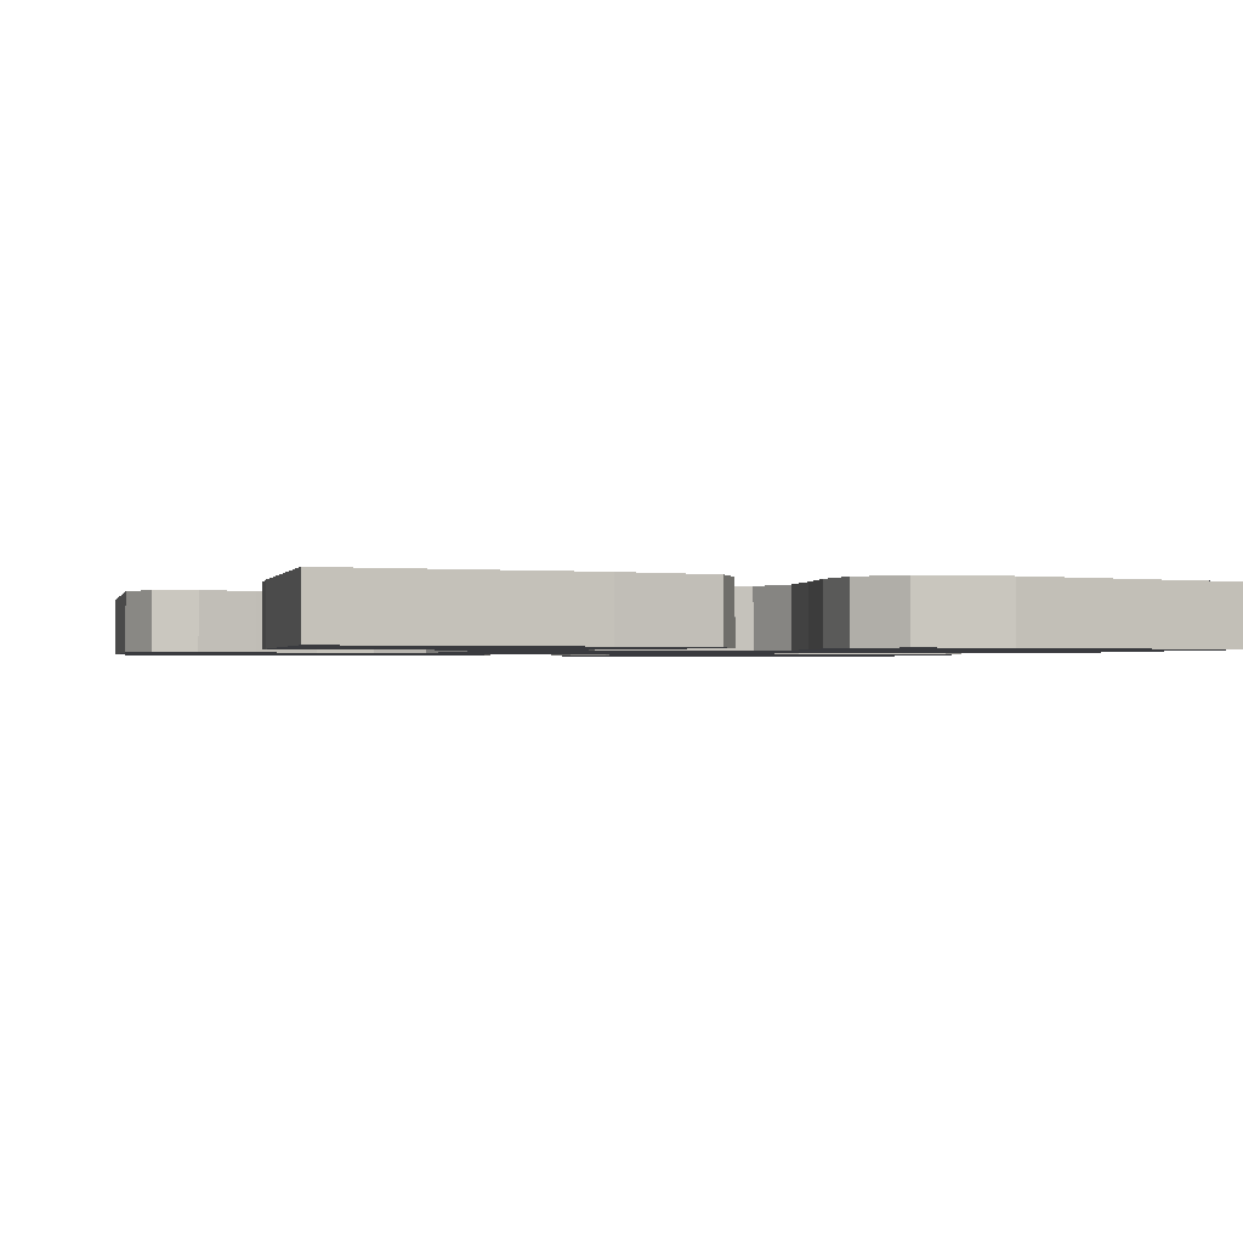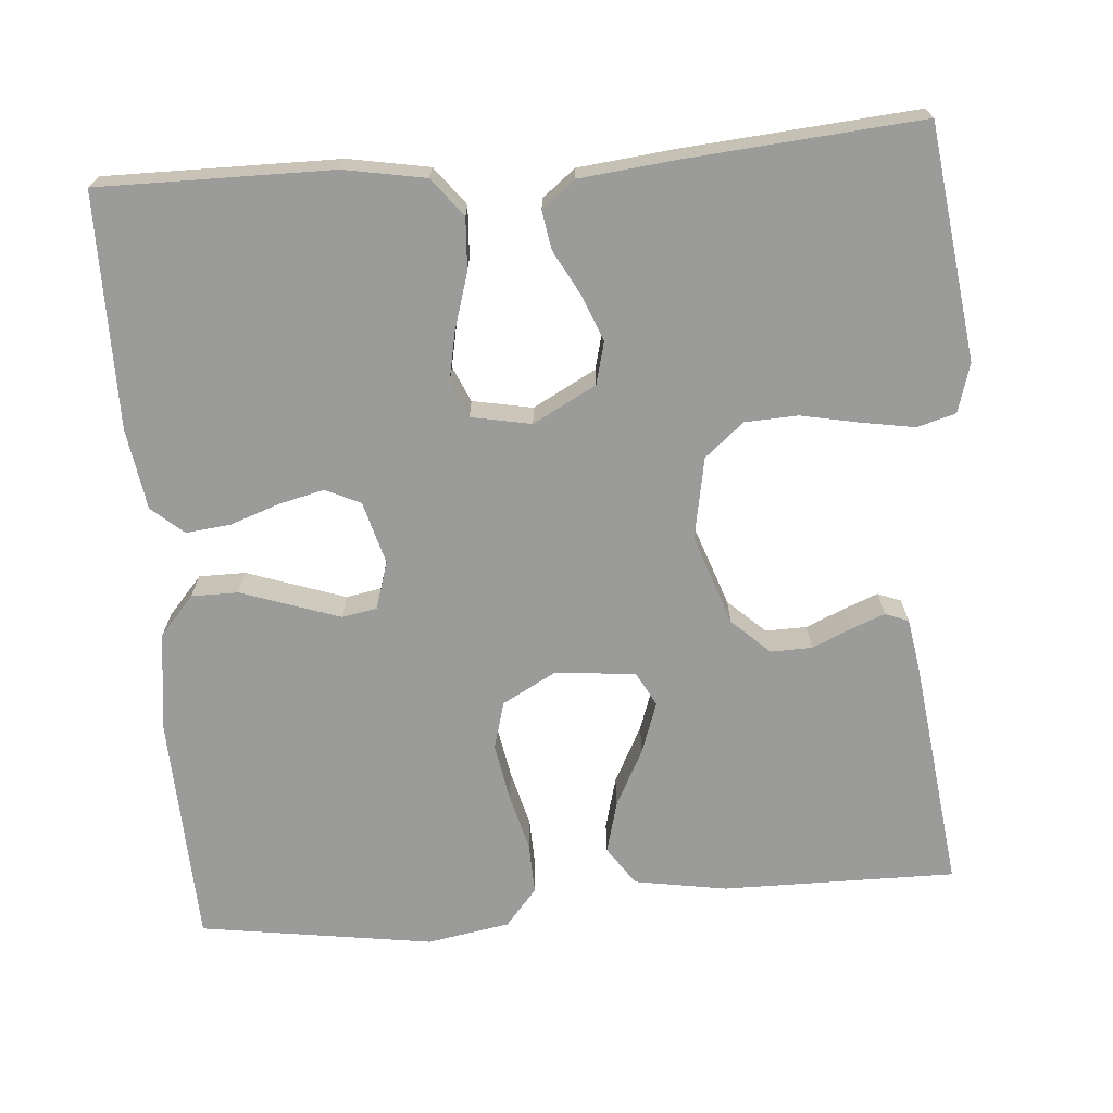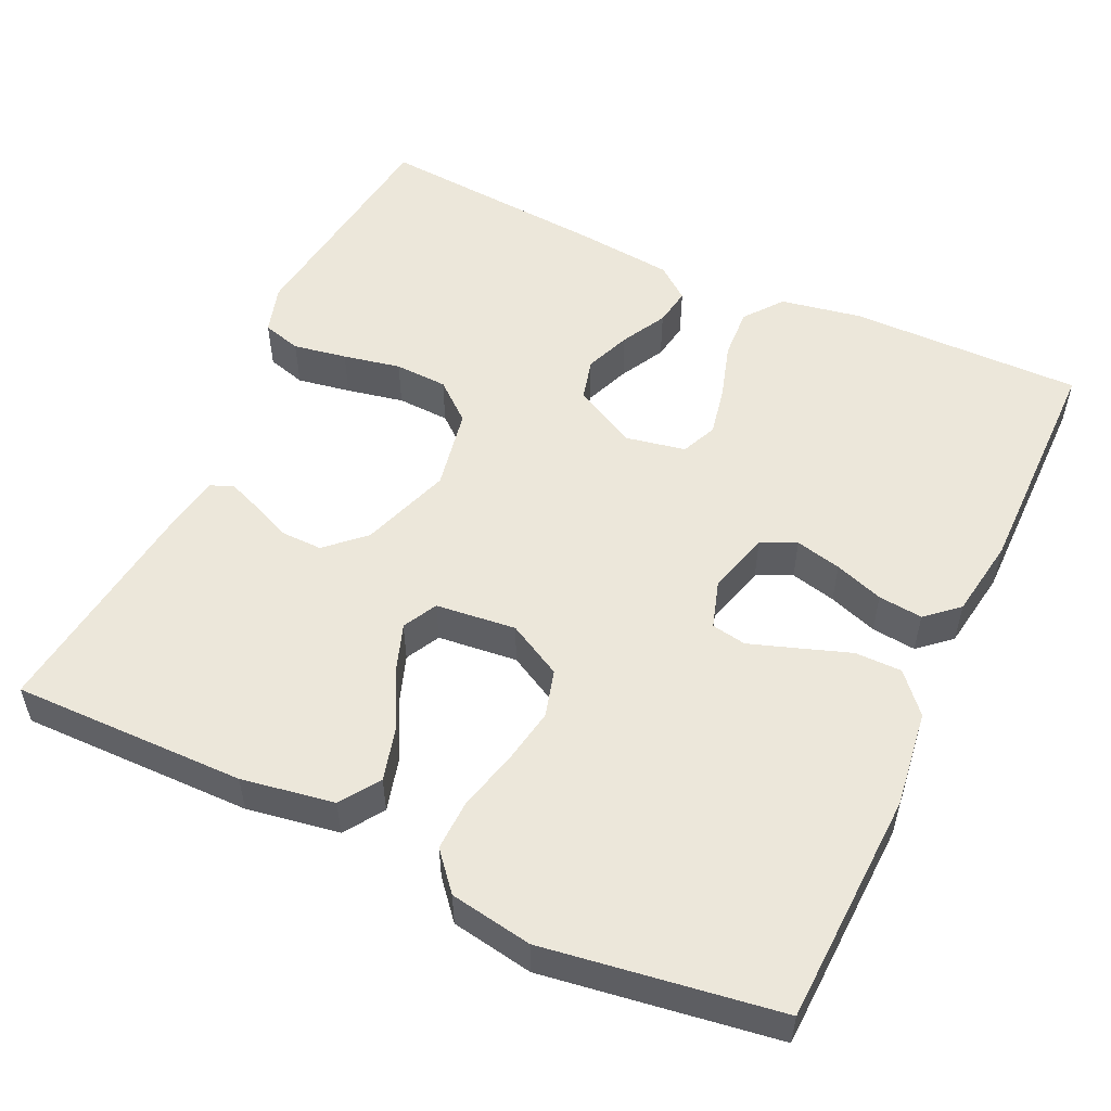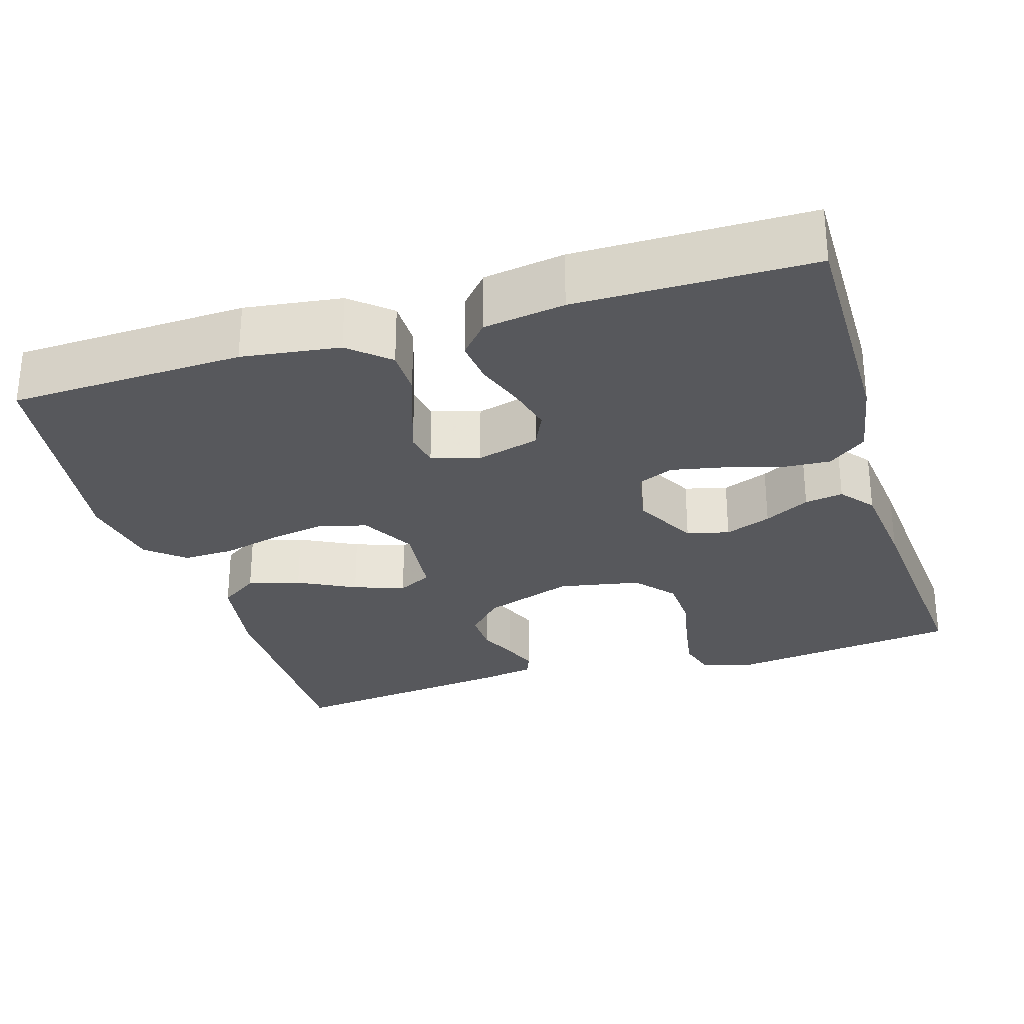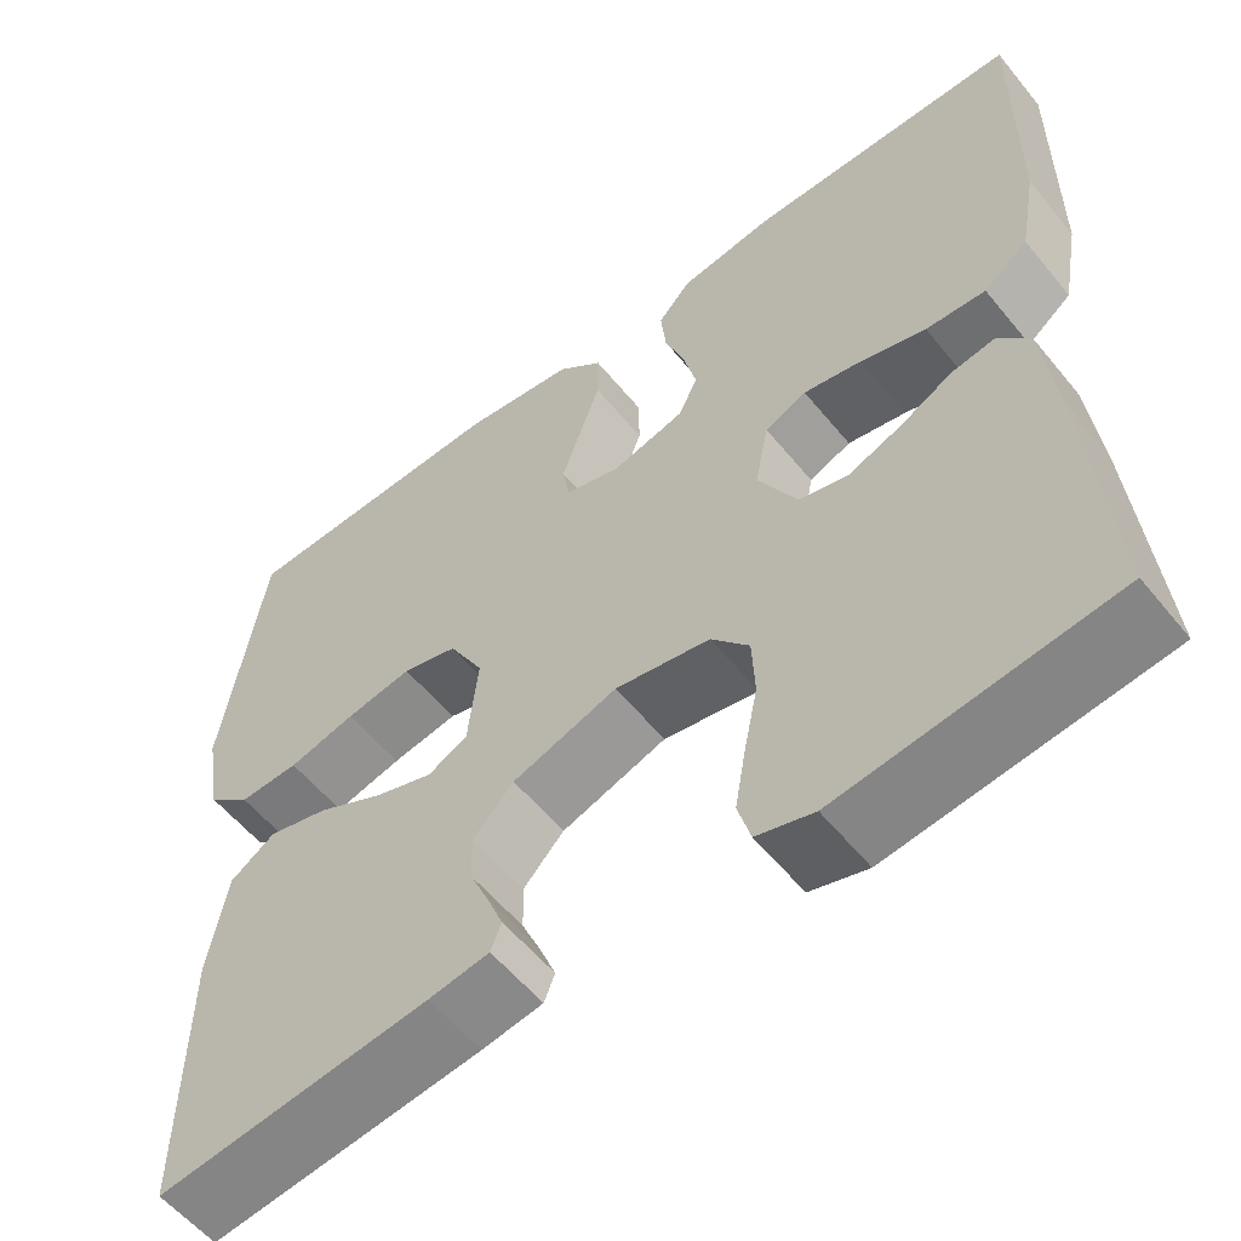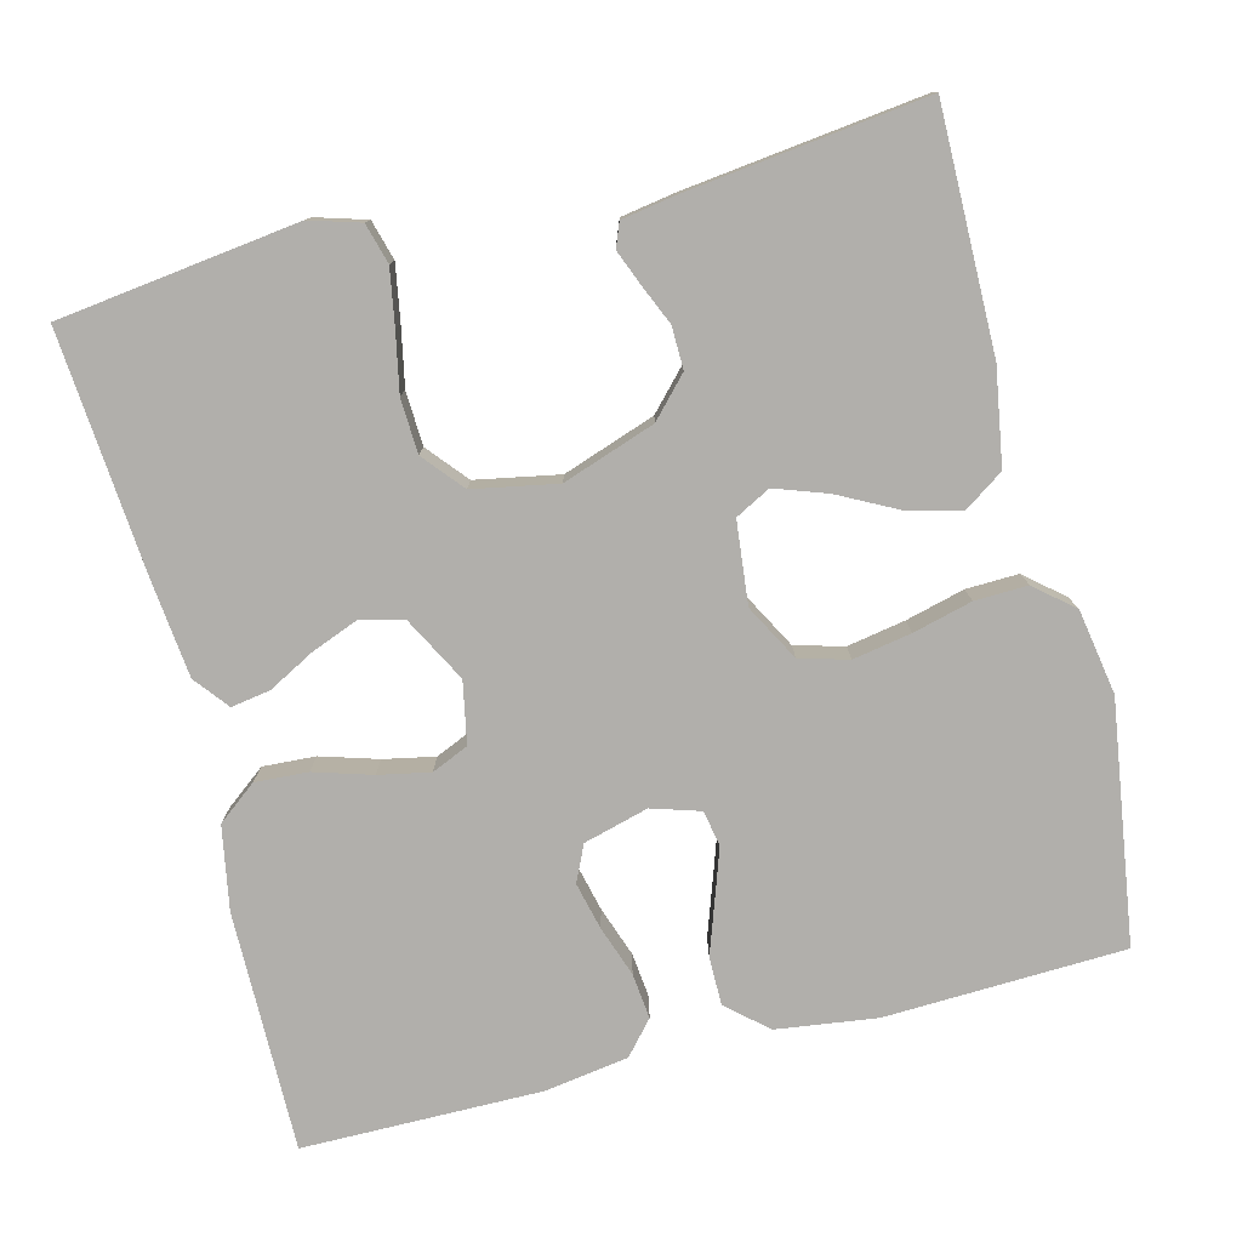
<metadata>
{"format":"obj","ext":"obj","renderer":"f3d","projection":"perspective","resolution":1024,"background":"white","views":[{"elev":-1.3,"azim":-110.7,"up":"+Y"},{"elev":-69.6,"azim":94.7,"up":"+Y"},{"elev":53.5,"azim":-64.9,"up":"+Y"},{"elev":-28.5,"azim":17.1,"up":"+Y"},{"elev":-57.0,"azim":38.7,"up":"+Z"},{"elev":-78.3,"azim":-165.7,"up":"+Y"}]}
</metadata>
<code>
v -0.5 0.07 0.5
v -0.2 0.07 0.511
v -0.075 0.07 0.494
v -0.025 0.07 0.45
v -0.025 0.07 0.39
v -0.048 0.07 0.324
v -0.069 0.07 0.263
v -0.061 0.07 0.218
v 0 0.07 0.199
v 0.081 0.07 0.221
v 0.102 0.07 0.266
v 0.088 0.07 0.325
v 0.066 0.07 0.388
v 0.06 0.07 0.445
v 0.096 0.07 0.486
v 0.2 0.07 0.502
v 0.5 0.07 0.5
v 0.497 0.07 0.2
v 0.478 0.07 0.096
v 0.429 0.07 0.058
v 0.363 0.07 0.062
v 0.291 0.07 0.084
v 0.227 0.07 0.097
v 0.181 0.07 0.077
v 0.166 0.07 0
v 0.209 0.07 -0.081
v 0.263 0.07 -0.095
v 0.322 0.07 -0.072
v 0.38 0.07 -0.041
v 0.429 0.07 -0.033
v 0.463 0.07 -0.076
v 0.476 0.07 -0.2
v 0.5 0.07 -0.5
v 0.2 0.07 -0.538
v 0.137 0.07 -0.519
v 0.123 0.07 -0.469
v 0.135 0.07 -0.4
v 0.15 0.07 -0.326
v 0.147 0.07 -0.258
v 0.105 0.07 -0.208
v 0 0.07 -0.188
v -0.116 0.07 -0.228
v -0.161 0.07 -0.276
v -0.16 0.07 -0.329
v -0.138 0.07 -0.38
v -0.121 0.07 -0.423
v -0.133 0.07 -0.453
v -0.2 0.07 -0.464
v -0.5 0.07 -0.5
v -0.497 0.07 -0.2
v -0.477 0.07 -0.081
v -0.427 0.07 -0.047
v -0.36 0.07 -0.065
v -0.287 0.07 -0.103
v -0.222 0.07 -0.126
v -0.178 0.07 -0.103
v -0.167 0.07 0
v -0.205 0.07 0.07
v -0.266 0.07 0.087
v -0.339 0.07 0.074
v -0.413 0.07 0.055
v -0.479 0.07 0.053
v -0.527 0.07 0.094
v -0.545 0.07 0.2
v -0.5 0 0.5
v -0.2 0 0.511
v -0.075 0 0.494
v -0.025 0 0.45
v -0.025 0 0.39
v -0.048 0 0.324
v -0.069 0 0.263
v -0.061 0 0.218
v 0 0 0.199
v 0.081 0 0.221
v 0.102 0 0.266
v 0.088 0 0.325
v 0.066 0 0.388
v 0.06 0 0.445
v 0.096 0 0.486
v 0.2 0 0.502
v 0.5 0 0.5
v 0.497 0 0.2
v 0.478 0 0.096
v 0.429 0 0.058
v 0.363 0 0.062
v 0.291 0 0.084
v 0.227 0 0.097
v 0.181 0 0.077
v 0.166 0 0
v 0.209 0 -0.081
v 0.263 0 -0.095
v 0.322 0 -0.072
v 0.38 0 -0.041
v 0.429 0 -0.033
v 0.463 0 -0.076
v 0.476 0 -0.2
v 0.5 0 -0.5
v 0.2 0 -0.538
v 0.137 0 -0.519
v 0.123 0 -0.469
v 0.135 0 -0.4
v 0.15 0 -0.326
v 0.147 0 -0.258
v 0.105 0 -0.208
v 0 0 -0.188
v -0.116 0 -0.228
v -0.161 0 -0.276
v -0.16 0 -0.329
v -0.138 0 -0.38
v -0.121 0 -0.423
v -0.133 0 -0.453
v -0.2 0 -0.464
v -0.5 0 -0.5
v -0.497 0 -0.2
v -0.477 0 -0.081
v -0.427 0 -0.047
v -0.36 0 -0.065
v -0.287 0 -0.103
v -0.222 0 -0.126
v -0.178 0 -0.103
v -0.167 0 0
v -0.205 0 0.07
v -0.266 0 0.087
v -0.339 0 0.074
v -0.413 0 0.055
v -0.479 0 0.053
v -0.527 0 0.094
v -0.545 0 0.2
f 60 61 62 63
f 59 60 63 64
f 58 59 64 1
f 51 52 53 54
f 51 54 55
f 50 51 55
f 49 50 55
f 48 49 55 56
f 44 45 46 47
f 44 47 48
f 43 44 48 56
f 35 36 37 38
f 33 34 35 38
f 33 38 39
f 32 33 39 40
f 28 29 30 31
f 27 28 31 32
f 26 27 32 40
f 19 20 21 22
f 19 22 23
f 18 19 23
f 17 18 23
f 16 17 23 24
f 12 13 14 15
f 11 12 15 16
f 3 4 5 6
f 3 6 7
f 58 1 2 3
f 57 58 3 7
f 42 43 56 57
f 41 42 57 7
f 25 26 40 41
f 11 16 24 25
f 10 11 25 41
f 9 10 41
f 8 9 41
f 7 8 41
f 127 126 125 124
f 128 127 124 123
f 65 128 123 122
f 118 117 116 115
f 119 118 115
f 119 115 114
f 119 114 113
f 120 119 113 112
f 111 110 109 108
f 112 111 108
f 120 112 108 107
f 102 101 100 99
f 102 99 98 97
f 103 102 97
f 104 103 97 96
f 95 94 93 92
f 96 95 92 91
f 104 96 91 90
f 86 85 84 83
f 87 86 83
f 87 83 82
f 87 82 81
f 88 87 81 80
f 79 78 77 76
f 80 79 76 75
f 70 69 68 67
f 71 70 67
f 67 66 65 122
f 71 67 122 121
f 121 120 107 106
f 71 121 106 105
f 105 104 90 89
f 89 88 80 75
f 105 89 75 74
f 105 74 73
f 105 73 72
f 105 72 71
f 1 65 66 2
f 2 66 67 3
f 3 67 68 4
f 4 68 69 5
f 5 69 70 6
f 6 70 71 7
f 7 71 72 8
f 8 72 73 9
f 9 73 74 10
f 10 74 75 11
f 11 75 76 12
f 12 76 77 13
f 13 77 78 14
f 14 78 79 15
f 15 79 80 16
f 16 80 81 17
f 17 81 82 18
f 18 82 83 19
f 19 83 84 20
f 20 84 85 21
f 21 85 86 22
f 22 86 87 23
f 23 87 88 24
f 24 88 89 25
f 25 89 90 26
f 26 90 91 27
f 27 91 92 28
f 28 92 93 29
f 29 93 94 30
f 30 94 95 31
f 31 95 96 32
f 32 96 97 33
f 33 97 98 34
f 34 98 99 35
f 35 99 100 36
f 36 100 101 37
f 37 101 102 38
f 38 102 103 39
f 39 103 104 40
f 40 104 105 41
f 41 105 106 42
f 42 106 107 43
f 43 107 108 44
f 44 108 109 45
f 45 109 110 46
f 46 110 111 47
f 47 111 112 48
f 48 112 113 49
f 49 113 114 50
f 50 114 115 51
f 51 115 116 52
f 52 116 117 53
f 53 117 118 54
f 54 118 119 55
f 55 119 120 56
f 56 120 121 57
f 57 121 122 58
f 58 122 123 59
f 59 123 124 60
f 60 124 125 61
f 61 125 126 62
f 62 126 127 63
f 63 127 128 64
f 64 128 65 1

</code>
